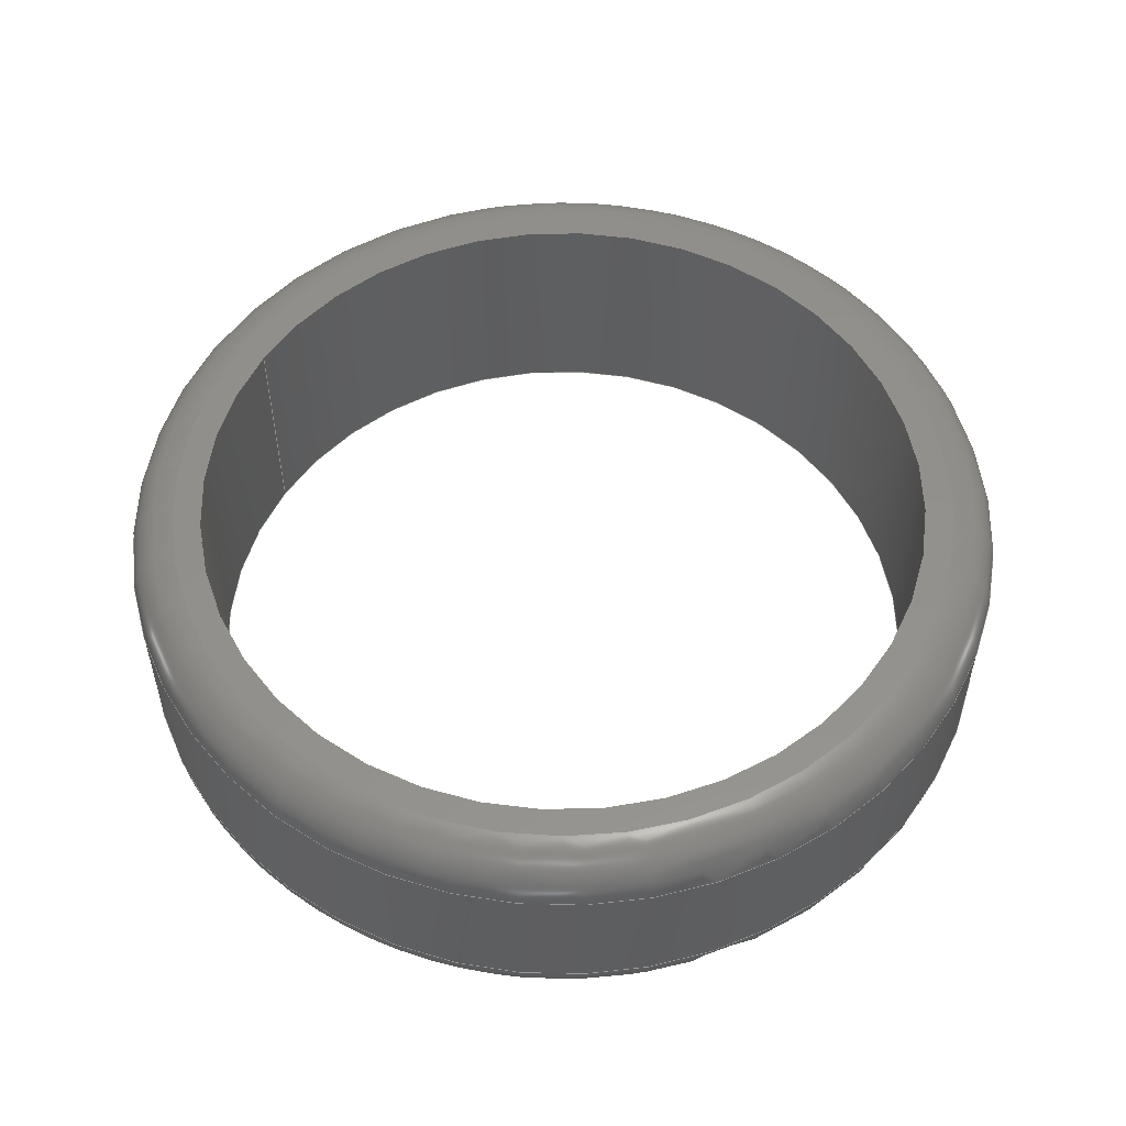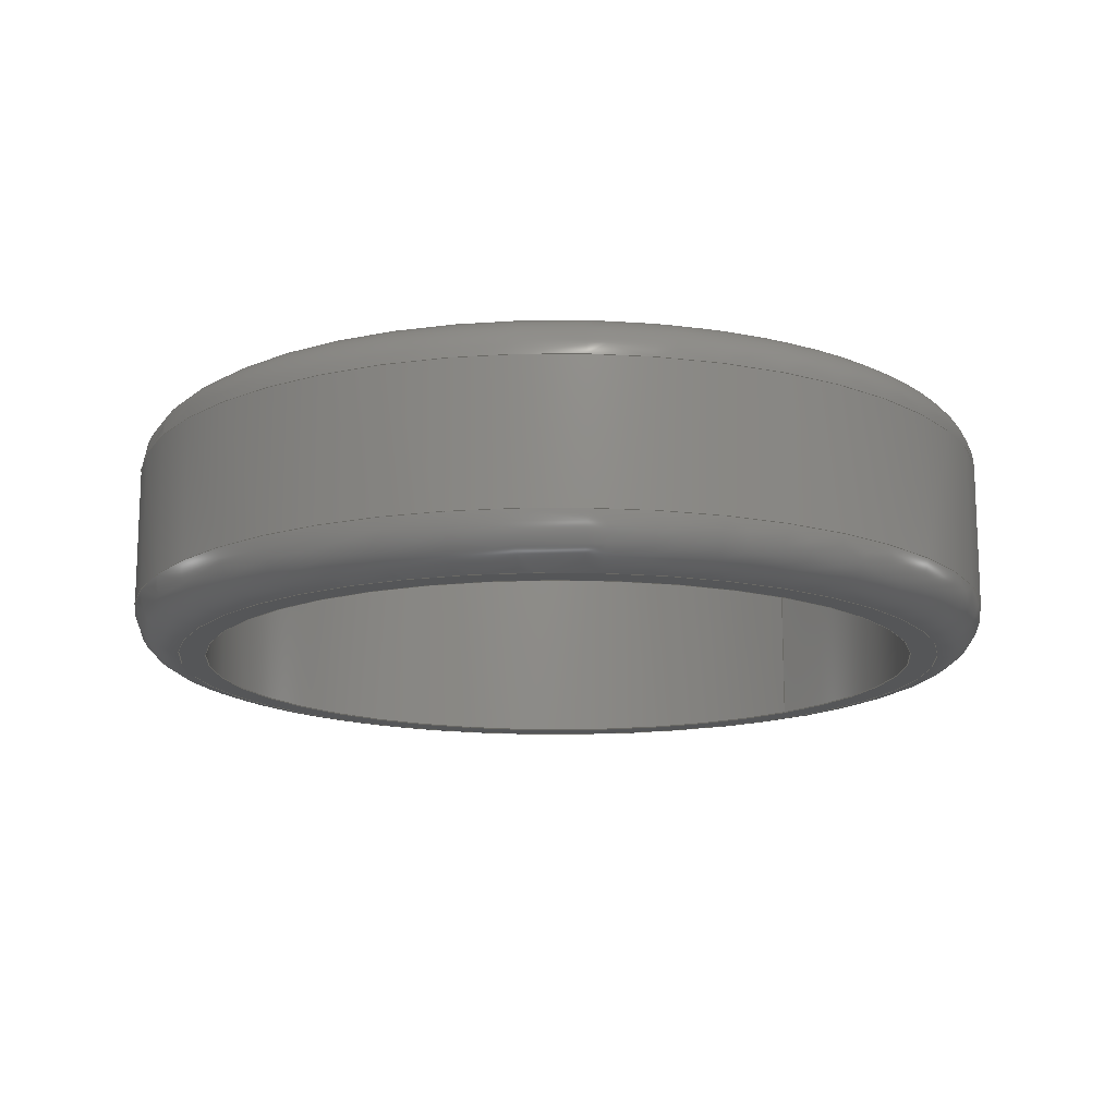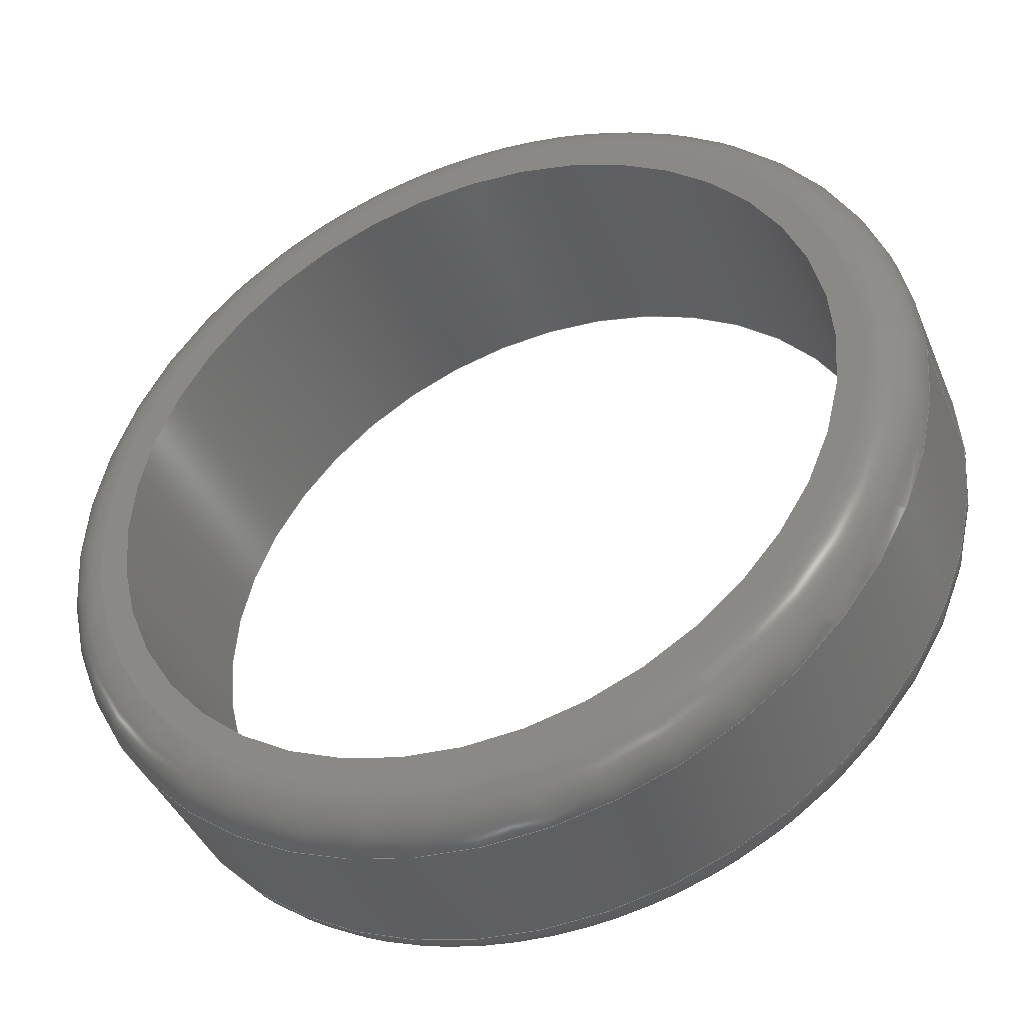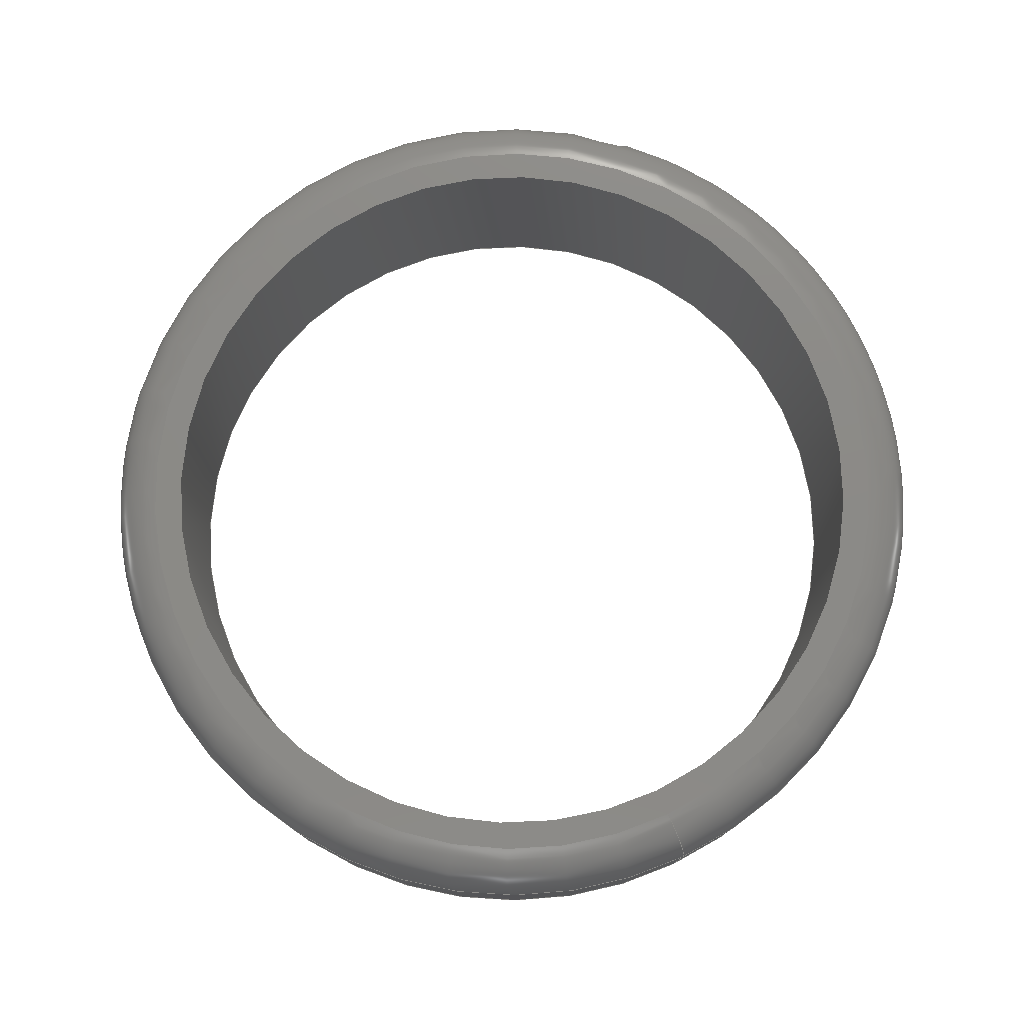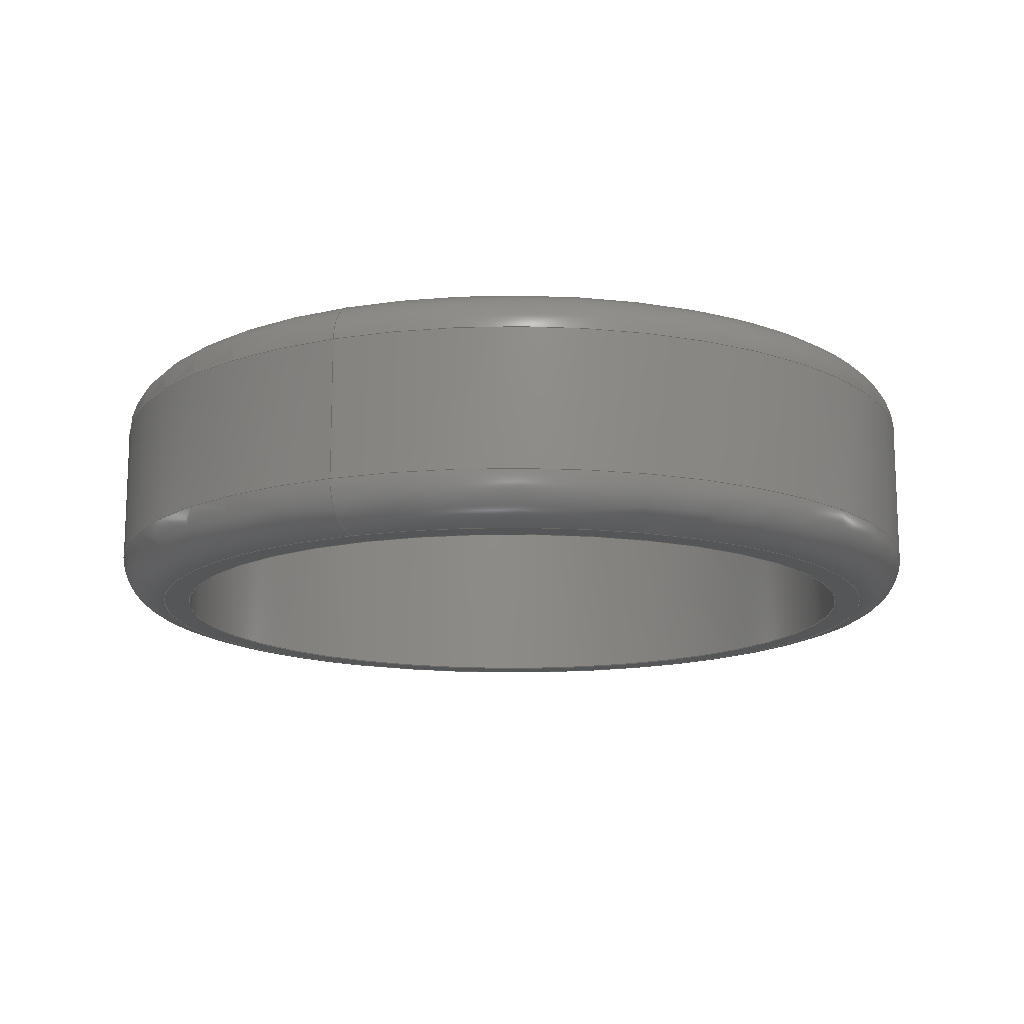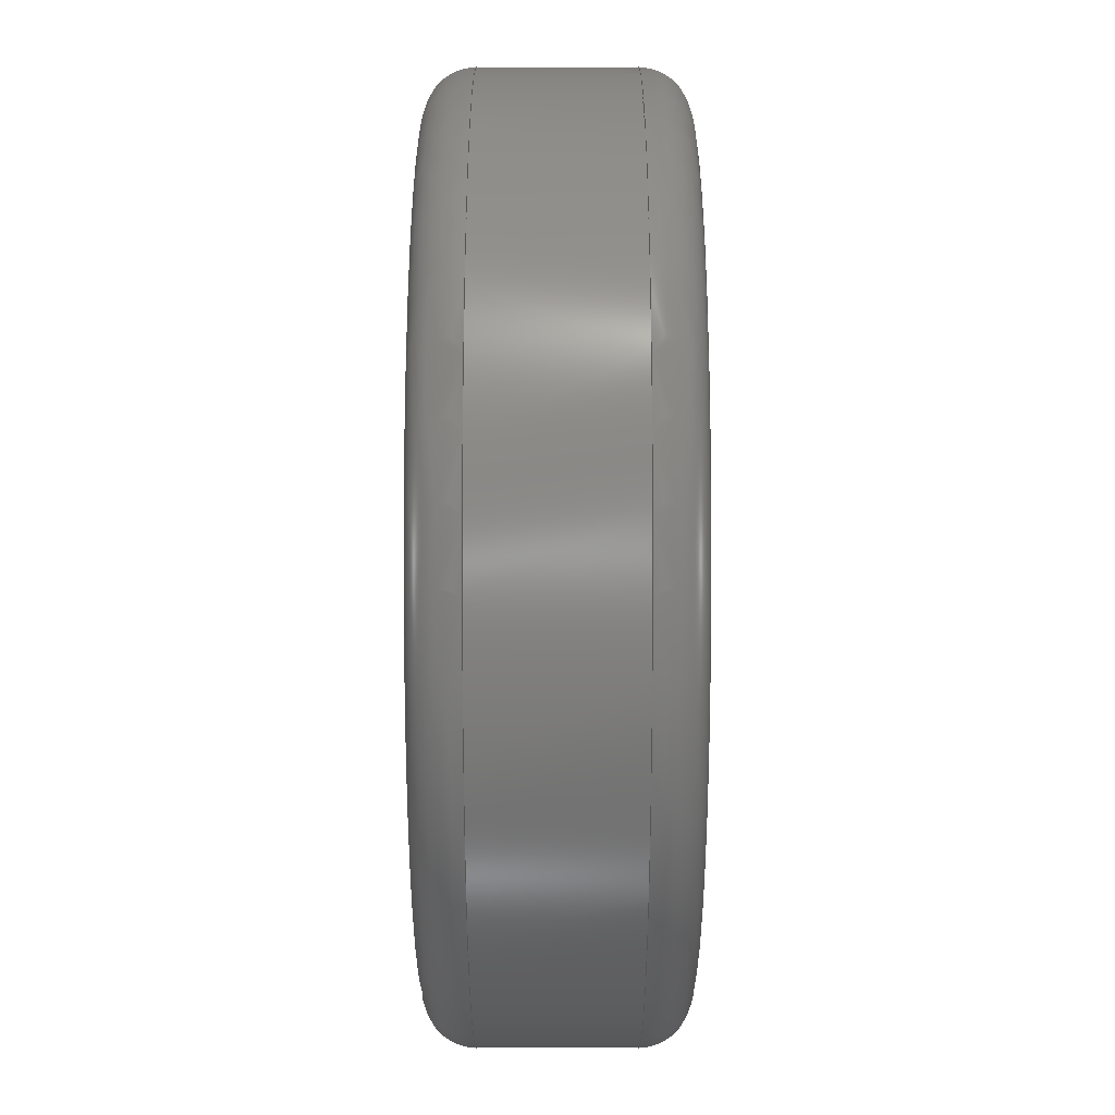
<metadata>
{"format":"step","ext":"step","renderer":"f3d","projection":"perspective","resolution":1024,"background":"white","views":[{"elev":54.0,"azim":-150.0,"up":"+Z"},{"elev":-14.8,"azim":-44.2,"up":"+Z"},{"elev":-41.4,"azim":21.5,"up":"+Y"},{"elev":77.4,"azim":65.0,"up":"+Z"},{"elev":-14.5,"azim":113.5,"up":"+Z"},{"elev":20.3,"azim":-90.0,"up":"+Y"}]}
</metadata>
<code>
ISO-10303-21;
DATA;
#1=SHAPE_REPRESENTATION_RELATIONSHIP('','',#80,#2);
#2=ADVANCED_BREP_SHAPE_REPRESENTATION('',(#78),#140);
#3=TOROIDAL_SURFACE('',#92,0.01705,0.002);
#4=TOROIDAL_SURFACE('',#93,0.01705,0.002);
#5=PLANE('',#88);
#6=PLANE('',#90);
#7=ORIENTED_EDGE('',*,*,#19,.F.);
#8=ORIENTED_EDGE('',*,*,#20,.T.);
#9=ORIENTED_EDGE('',*,*,#21,.T.);
#10=ORIENTED_EDGE('',*,*,#22,.T.);
#11=ORIENTED_EDGE('',*,*,#23,.T.);
#12=ORIENTED_EDGE('',*,*,#19,.T.);
#13=ORIENTED_EDGE('',*,*,#24,.T.);
#14=ORIENTED_EDGE('',*,*,#20,.F.);
#15=ORIENTED_EDGE('',*,*,#21,.F.);
#16=ORIENTED_EDGE('',*,*,#24,.F.);
#17=ORIENTED_EDGE('',*,*,#23,.F.);
#18=ORIENTED_EDGE('',*,*,#22,.F.);
#19=EDGE_CURVE('',#25,#25,#31,.T.);
#20=EDGE_CURVE('',#26,#26,#32,.T.);
#21=EDGE_CURVE('',#27,#27,#33,.F.);
#22=EDGE_CURVE('',#28,#28,#34,.T.);
#23=EDGE_CURVE('',#29,#29,#35,.F.);
#24=EDGE_CURVE('',#30,#30,#36,.T.);
#25=VERTEX_POINT('',#123);
#26=VERTEX_POINT('',#125);
#27=VERTEX_POINT('',#128);
#28=VERTEX_POINT('',#130);
#29=VERTEX_POINT('',#133);
#30=VERTEX_POINT('',#136);
#31=CIRCLE('',#83,0.01588);
#32=CIRCLE('',#84,0.01588);
#33=CIRCLE('',#86,0.01905);
#34=CIRCLE('',#87,0.01905);
#35=CIRCLE('',#89,0.01705);
#36=CIRCLE('',#91,0.01705);
#37=EDGE_LOOP('',(#7));
#38=EDGE_LOOP('',(#8));
#39=EDGE_LOOP('',(#9));
#40=EDGE_LOOP('',(#10));
#41=EDGE_LOOP('',(#11));
#42=EDGE_LOOP('',(#12));
#43=EDGE_LOOP('',(#13));
#44=EDGE_LOOP('',(#14));
#45=EDGE_LOOP('',(#15));
#46=EDGE_LOOP('',(#16));
#47=EDGE_LOOP('',(#17));
#48=EDGE_LOOP('',(#18));
#49=FACE_BOUND('',#37,.T.);
#50=FACE_BOUND('',#38,.T.);
#51=FACE_BOUND('',#39,.T.);
#52=FACE_BOUND('',#40,.T.);
#53=FACE_BOUND('',#41,.T.);
#54=FACE_BOUND('',#42,.T.);
#55=FACE_BOUND('',#43,.T.);
#56=FACE_BOUND('',#44,.T.);
#57=FACE_BOUND('',#45,.T.);
#58=FACE_BOUND('',#46,.T.);
#59=FACE_BOUND('',#47,.T.);
#60=FACE_BOUND('',#48,.T.);
#61=CYLINDRICAL_SURFACE('',#82,0.01588);
#62=CYLINDRICAL_SURFACE('',#85,0.01905);
#63=ADVANCED_FACE('',(#49,#50),#61,.F.);
#64=ADVANCED_FACE('',(#51,#52),#62,.T.);
#65=ADVANCED_FACE('',(#53,#54),#5,.F.);
#66=ADVANCED_FACE('',(#55,#56),#6,.T.);
#67=ADVANCED_FACE('',(#57,#58),#3,.T.);
#68=ADVANCED_FACE('',(#59,#60),#4,.T.);
#69=CLOSED_SHELL('',(#63,#64,#65,#66,#67,#68));
#70=STYLED_ITEM('',(#71),#78);
#71=PRESENTATION_STYLE_ASSIGNMENT((#72));
#72=SURFACE_STYLE_USAGE(.BOTH.,#73);
#73=SURFACE_SIDE_STYLE('',(#74));
#74=SURFACE_STYLE_FILL_AREA(#75);
#75=FILL_AREA_STYLE('',(#76));
#76=FILL_AREA_STYLE_COLOUR('',#77);
#77=COLOUR_RGB('',0.6549,0.8235,0.5765);
#78=MANIFOLD_SOLID_BREP('collar-1',#69);
#79=SHAPE_DEFINITION_REPRESENTATION(#145,#80);
#80=SHAPE_REPRESENTATION('collar-1',(#81),#140);
#81=AXIS2_PLACEMENT_3D('',#120,#94,#95);
#82=AXIS2_PLACEMENT_3D('',#121,#96,#97);
#83=AXIS2_PLACEMENT_3D('',#122,#98,#99);
#84=AXIS2_PLACEMENT_3D('',#124,#100,#101);
#85=AXIS2_PLACEMENT_3D('',#126,#102,#103);
#86=AXIS2_PLACEMENT_3D('',#127,#104,#105);
#87=AXIS2_PLACEMENT_3D('',#129,#106,#107);
#88=AXIS2_PLACEMENT_3D('',#131,#108,#109);
#89=AXIS2_PLACEMENT_3D('',#132,#110,#111);
#90=AXIS2_PLACEMENT_3D('',#134,#112,#113);
#91=AXIS2_PLACEMENT_3D('',#135,#114,#115);
#92=AXIS2_PLACEMENT_3D('',#137,#116,#117);
#93=AXIS2_PLACEMENT_3D('',#138,#118,#119);
#94=DIRECTION('',(0,0,1));
#95=DIRECTION('',(1,0,0));
#96=DIRECTION('',(0,0,-1));
#97=DIRECTION('',(-1,0,0));
#98=DIRECTION('',(0,0,1));
#99=DIRECTION('',(1,0,0));
#100=DIRECTION('',(0,0,1));
#101=DIRECTION('',(1,0,0));
#102=DIRECTION('',(0,0,-1));
#103=DIRECTION('',(-1,0,0));
#104=DIRECTION('',(0,0,1));
#105=DIRECTION('',(1,0,0));
#106=DIRECTION('',(0,0,1));
#107=DIRECTION('',(1,0,0));
#108=DIRECTION('',(0,0,1));
#109=DIRECTION('',(1,0,0));
#110=DIRECTION('',(0,0,1));
#111=DIRECTION('',(1,0,0));
#112=DIRECTION('',(0,0,1));
#113=DIRECTION('',(1,0,0));
#114=DIRECTION('',(0,0,1));
#115=DIRECTION('',(1,0,0));
#116=DIRECTION('',(0,0,1));
#117=DIRECTION('',(1,0,0));
#118=DIRECTION('',(0,0,1));
#119=DIRECTION('',(1,0,0));
#120=CARTESIAN_POINT('',(0,0,0));
#121=CARTESIAN_POINT('',(0,9.721e-19,0.07016));
#122=CARTESIAN_POINT('',(0,9.721e-19,0.06));
#123=CARTESIAN_POINT('',(0.01588,9.721e-19,0.06));
#124=CARTESIAN_POINT('',(0,9.721e-19,0.07016));
#125=CARTESIAN_POINT('',(0.01588,9.721e-19,0.07016));
#126=CARTESIAN_POINT('',(0,1.166e-18,0.07016));
#127=CARTESIAN_POINT('',(0,1.166e-18,0.06816));
#128=CARTESIAN_POINT('',(0.01905,1.166e-18,0.06816));
#129=CARTESIAN_POINT('',(0,1.166e-18,0.062));
#130=CARTESIAN_POINT('',(0.01905,1.166e-18,0.062));
#131=CARTESIAN_POINT('',(0,0,0.06));
#132=CARTESIAN_POINT('',(0,1.166e-18,0.06));
#133=CARTESIAN_POINT('',(0.01705,1.166e-18,0.06));
#134=CARTESIAN_POINT('',(0,0,0.07016));
#135=CARTESIAN_POINT('',(0,1.166e-18,0.07016));
#136=CARTESIAN_POINT('',(0.01705,1.166e-18,0.07016));
#137=CARTESIAN_POINT('',(0,1.166e-18,0.06816));
#138=CARTESIAN_POINT('',(0,1.166e-18,0.062));
#139=MECHANICAL_DESIGN_GEOMETRIC_PRESENTATION_REPRESENTATION('',(#70),#140);
#140=(
GEOMETRIC_REPRESENTATION_CONTEXT(3)
GLOBAL_UNCERTAINTY_ASSIGNED_CONTEXT((#141))
GLOBAL_UNIT_ASSIGNED_CONTEXT((#144,#143,#142))
REPRESENTATION_CONTEXT('collar-1','TOP_LEVEL_ASSEMBLY_PART')
);
#141=UNCERTAINTY_MEASURE_WITH_UNIT(LENGTH_MEASURE(5e-06),#144,
'DISTANCE_ACCURACY_VALUE','Maximum Tolerance applied to model');
#142=(
NAMED_UNIT(*)
SI_UNIT($,.STERADIAN.)
SOLID_ANGLE_UNIT()
);
#143=(
NAMED_UNIT(*)
PLANE_ANGLE_UNIT()
SI_UNIT($,.RADIAN.)
);
#144=(
LENGTH_UNIT()
NAMED_UNIT(*)
SI_UNIT($,.METRE.)
);
#145=PRODUCT_DEFINITION_SHAPE('','',#146);
#146=PRODUCT_DEFINITION('','',#148,#147);
#147=PRODUCT_DEFINITION_CONTEXT('',#154,'design');
#148=PRODUCT_DEFINITION_FORMATION_WITH_SPECIFIED_SOURCE('','',#150,
 .NOT_KNOWN.);
#149=PRODUCT_RELATED_PRODUCT_CATEGORY('','',(#150));
#150=PRODUCT('collar-1','collar-1','collar-1',(#152));
#151=PRODUCT_CATEGORY('','');
#152=PRODUCT_CONTEXT('',#154,'mechanical');
#153=APPLICATION_PROTOCOL_DEFINITION('international standard',
'ap242_managed_model_based_3d_engineering',2011,#154);
#154=APPLICATION_CONTEXT('managed model based 3d engineering');
ENDSEC;
END-ISO-10303-21;

</code>
